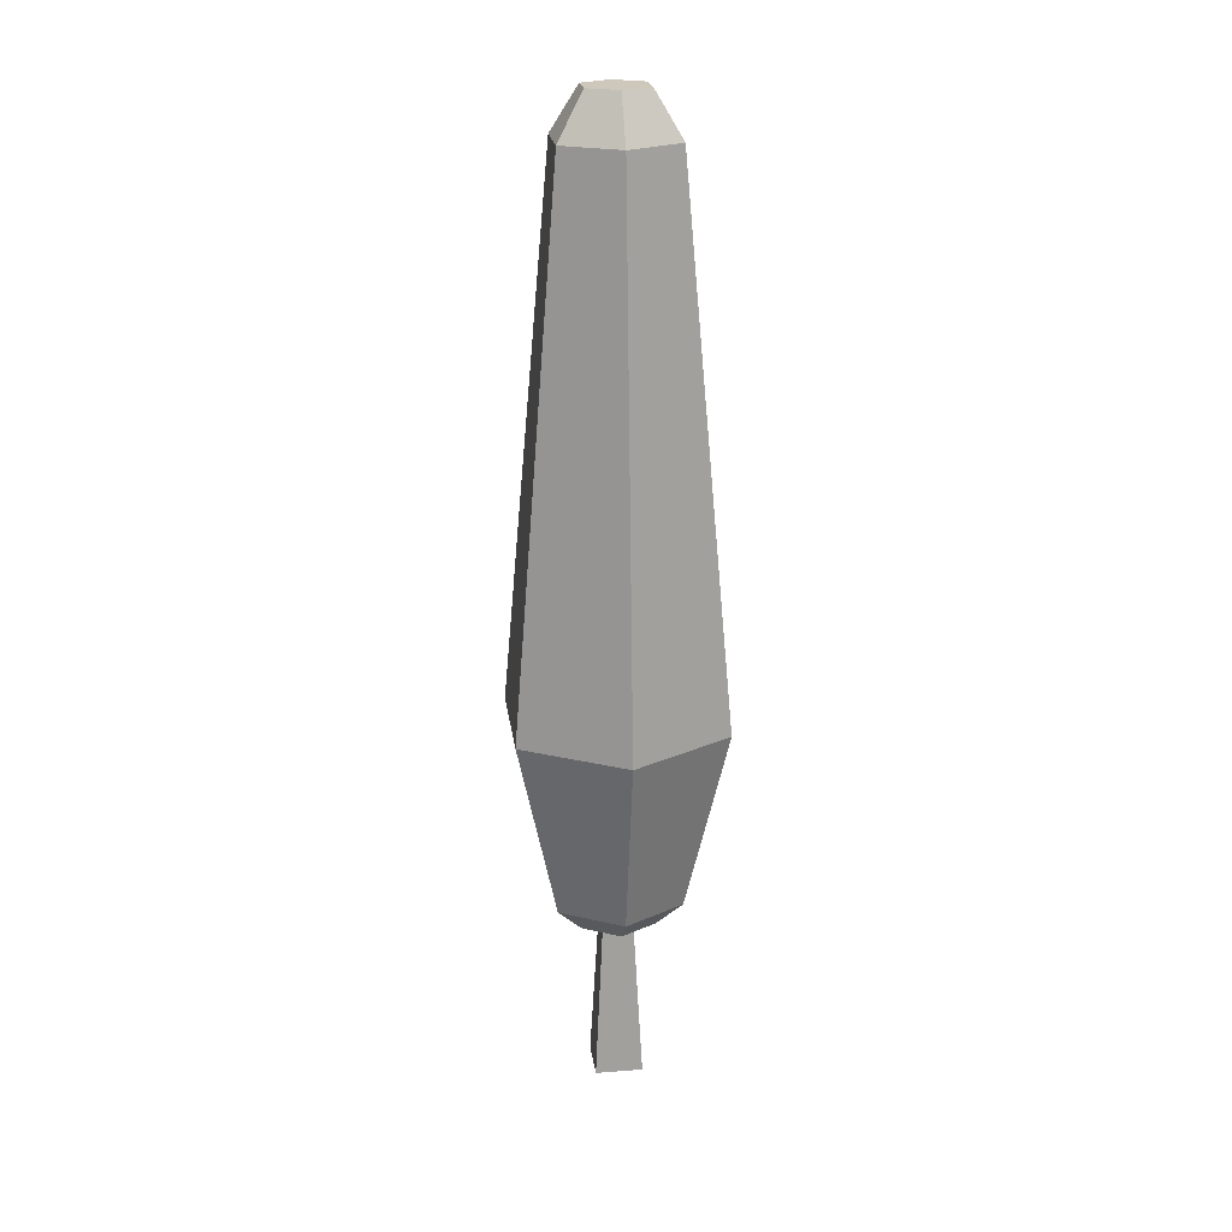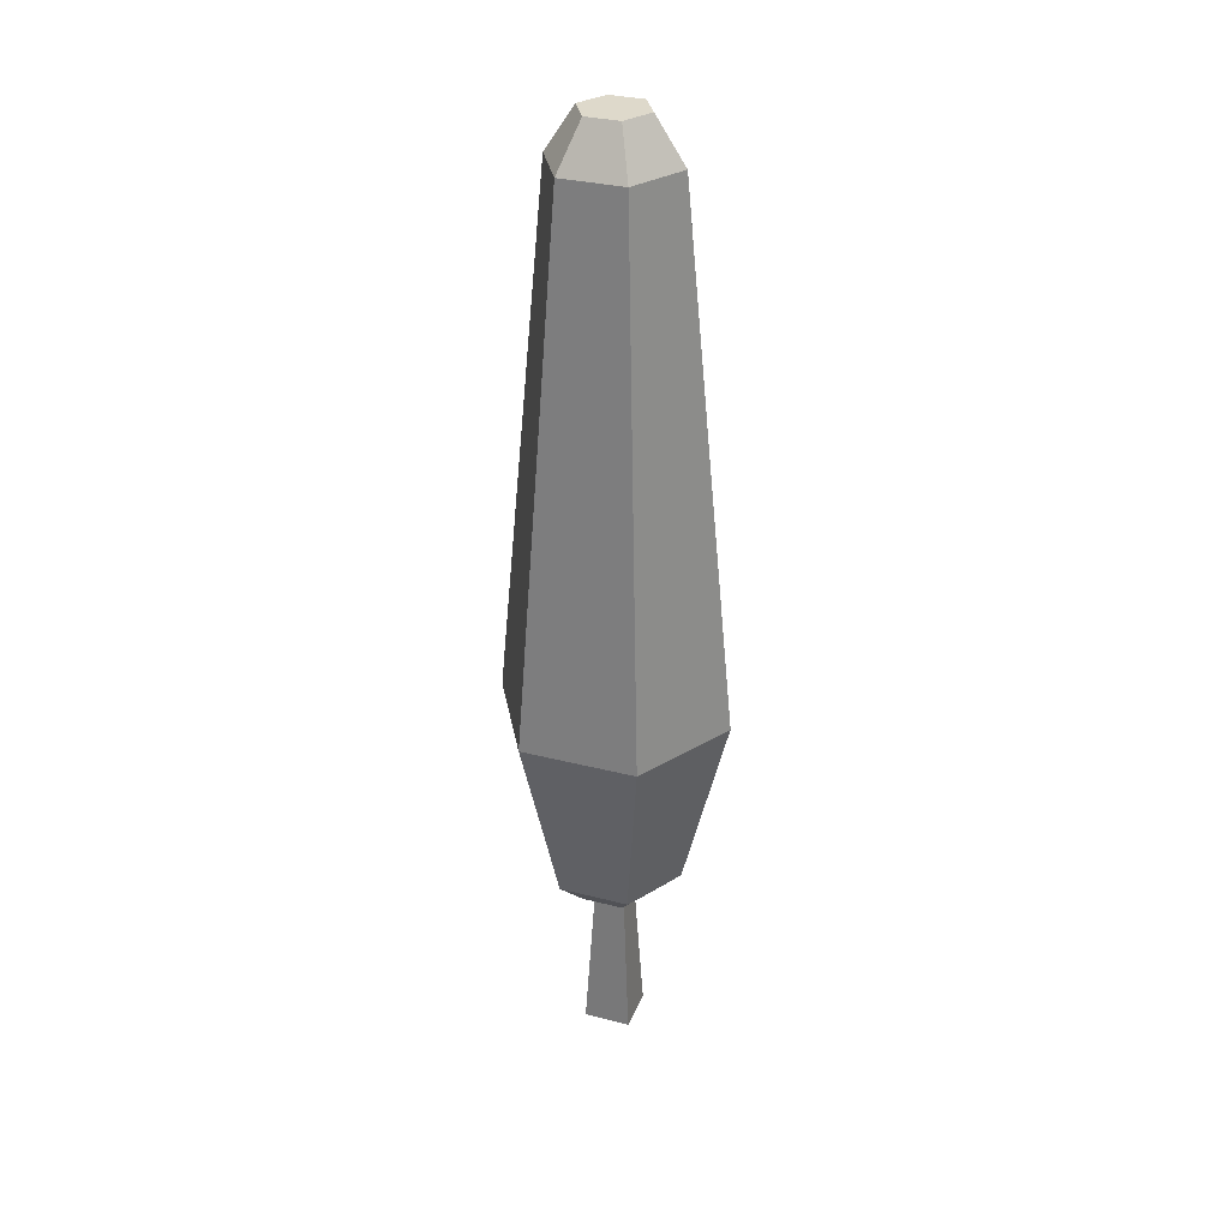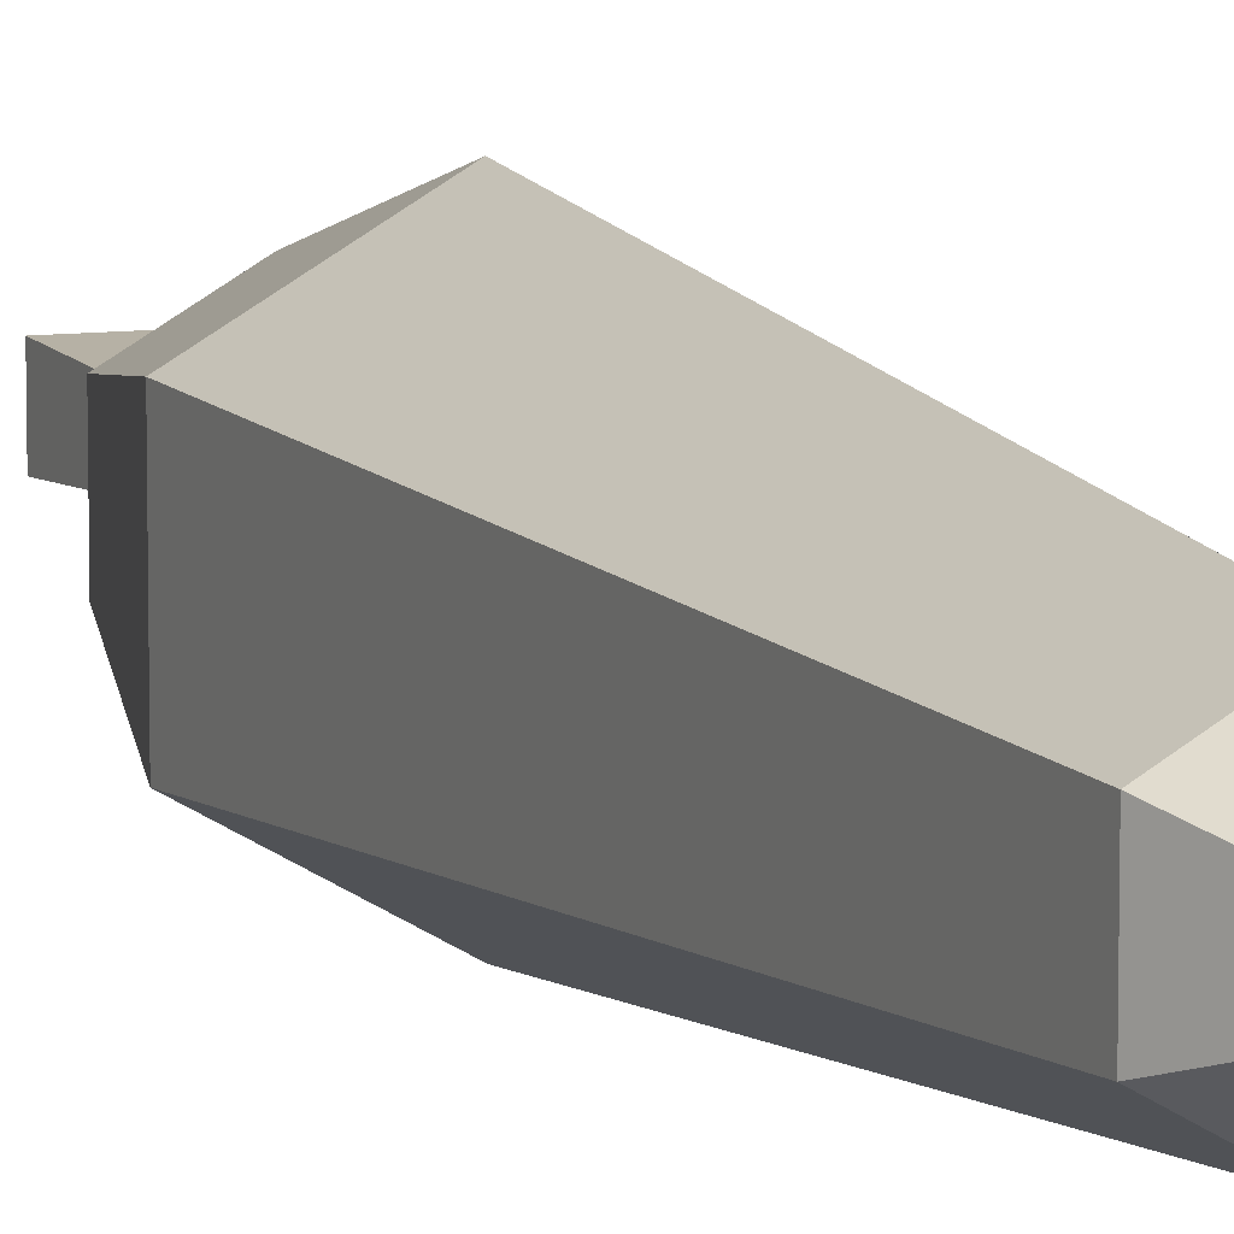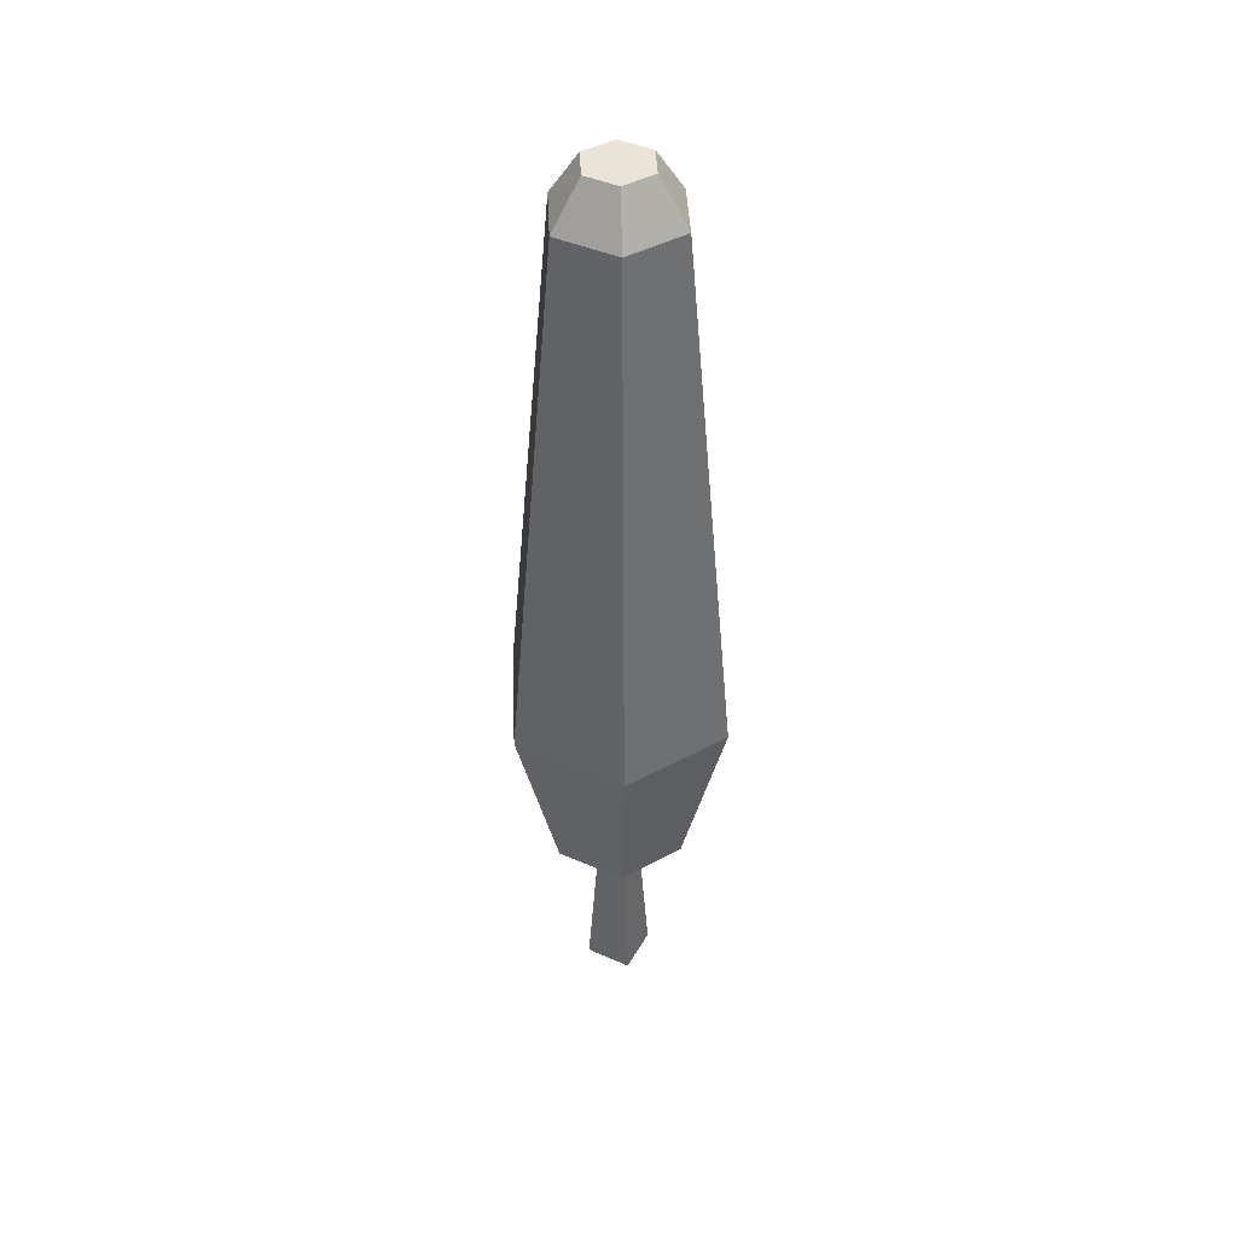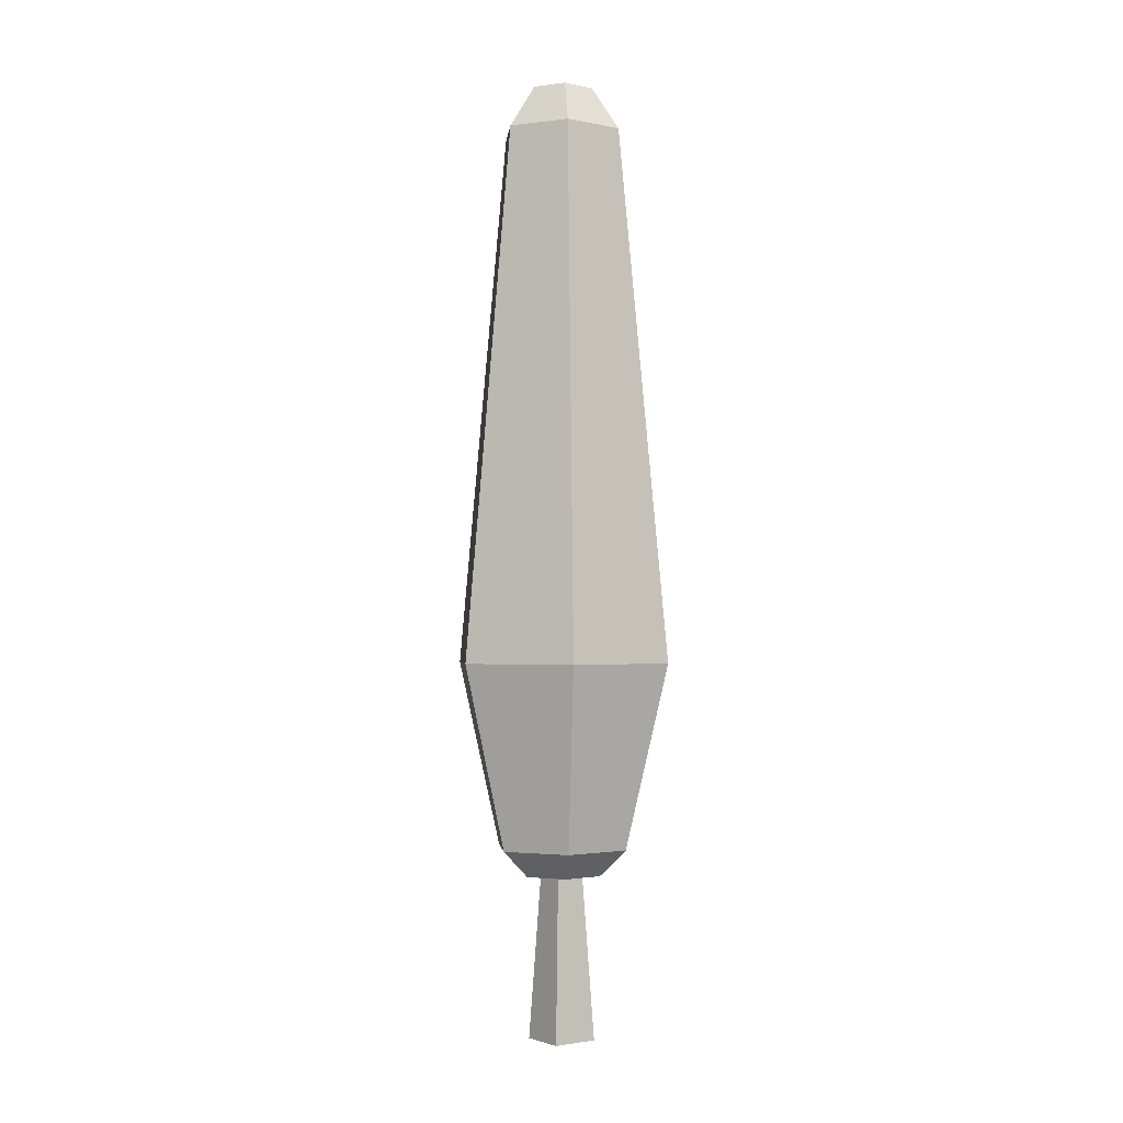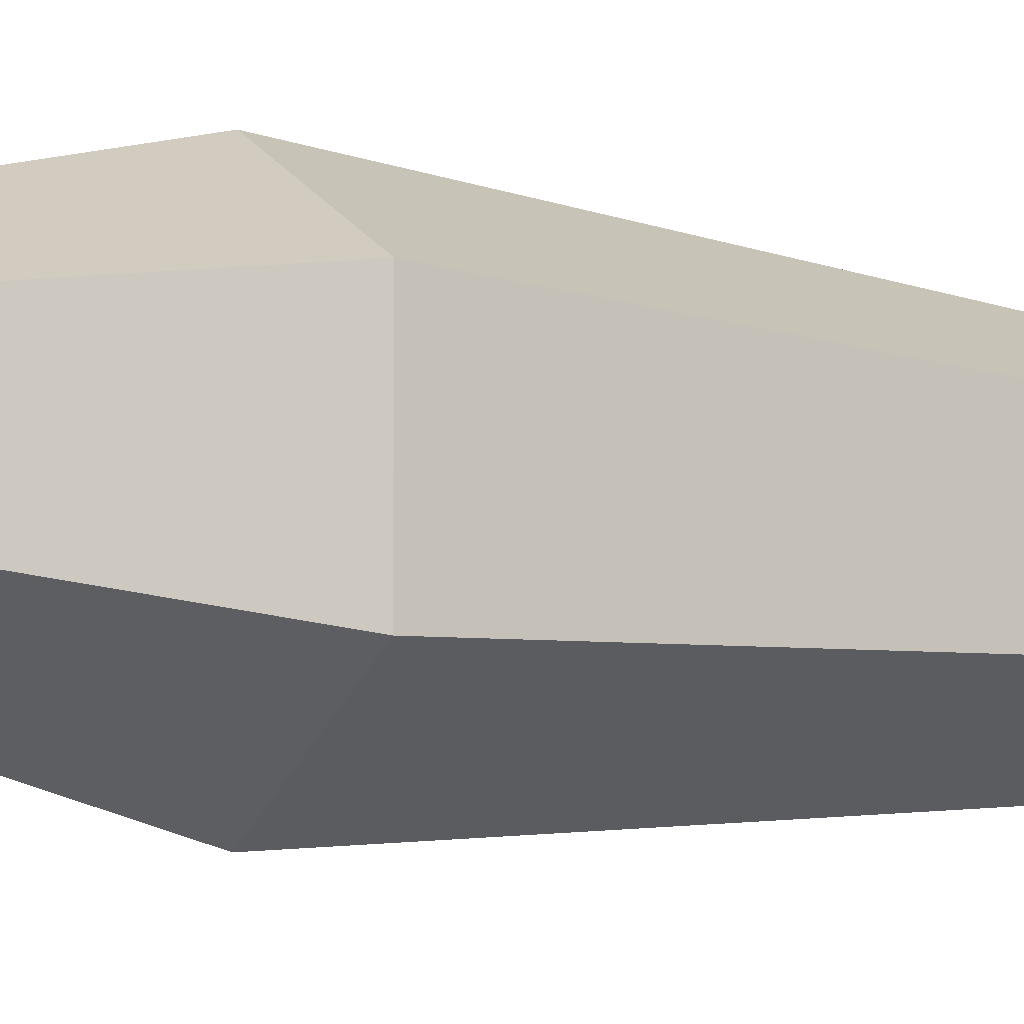
<metadata>
{"format":"obj","ext":"obj","renderer":"f3d","projection":"perspective","resolution":1024,"background":"white","views":[{"elev":21.8,"azim":172.4,"up":"+Y"},{"elev":31.7,"azim":109.9,"up":"+Y"},{"elev":9.1,"azim":158.9,"up":"+Z"},{"elev":43.5,"azim":-62.6,"up":"+Y"},{"elev":-2.0,"azim":-125.7,"up":"+Y"},{"elev":-8.3,"azim":58.8,"up":"+Z"}]}
</metadata>
<code>
g Mesh1 Group1 Model
v 0.9868 1.417 -0.8647
v 0.6585 0 -0.7915
v 1.06 0 -0.7915
f 1 2 3
v 0.7318 1.417 -0.8647
f 2 1 4
v 0.8593 1.417 -0.6313
f 5 4 1
v 0.5467 1.417 -0.8118
f 6 4 5
v 0.7318 1.417 -1.12
f 4 6 7
v 0.8593 1.417 -1.353
f 6 8 7
v 0.5467 1.417 -1.173
f 8 6 9
v 0.3383 1.649 -1.293
f 6 10 9
v 0.3383 1.649 -0.6915
f 10 6 11
v 0.8593 1.649 -0.3907
f 6 12 11
f 12 6 5
v 1.172 1.417 -0.8118
f 13 12 5
v 1.38 1.649 -0.6915
f 12 13 14
v 1.38 1.649 -1.293
f 13 15 14
v 1.172 1.417 -1.173
f 15 13 16
f 13 1 16
f 5 1 13
v 0.9868 1.417 -1.12
f 17 16 1
f 17 8 16
f 7 8 17
v 1.06 0 -1.193
f 18 7 17
v 0.6585 0 -1.193
f 7 18 19
f 18 2 19
f 2 18 3
f 18 1 3
f 1 18 17
f 4 19 2
f 19 4 7
v 0.8593 1.649 -1.594
f 20 16 8
f 16 20 15
v 0.8593 3.245 -1.985
f 21 15 20
v 1.719 3.245 -1.488
f 15 21 22
v 0.8593 7.869 -1.533
f 23 22 21
v 1.328 7.869 -1.263
f 22 23 24
v 0.8593 8.249 -1.282
f 25 24 23
v 1.11 8.249 -1.137
f 24 25 26
v 1.11 8.249 -0.8473
f 25 27 26
v 0.8593 8.249 -0.7024
f 25 28 27
v 0.6083 8.249 -1.137
f 29 28 25
v 0.6083 8.249 -0.8473
f 28 29 30
v 0.3908 7.869 -1.263
f 31 30 29
v 0.3908 7.869 -0.7217
f 30 31 32
v 0 3.245 -1.488
f 33 32 31
v 0 3.245 -0.4961
f 32 33 34
f 33 11 34
f 11 33 10
f 33 20 10
f 20 33 21
f 31 21 33
f 21 31 23
f 29 23 31
f 23 29 25
f 20 9 10
f 9 20 8
v 0.8593 3.245 -0
f 11 35 34
f 35 11 12
v 1.719 3.245 -0.4961
f 12 36 35
f 36 12 14
f 14 22 36
f 22 14 15
v 1.328 7.869 -0.7217
f 22 37 36
f 37 22 24
f 24 27 37
f 27 24 26
v 0.8593 7.869 -0.4512
f 27 38 37
f 38 27 28
f 28 32 38
f 32 28 30
f 34 38 32
f 38 34 35
f 35 37 38
f 37 35 36

</code>
